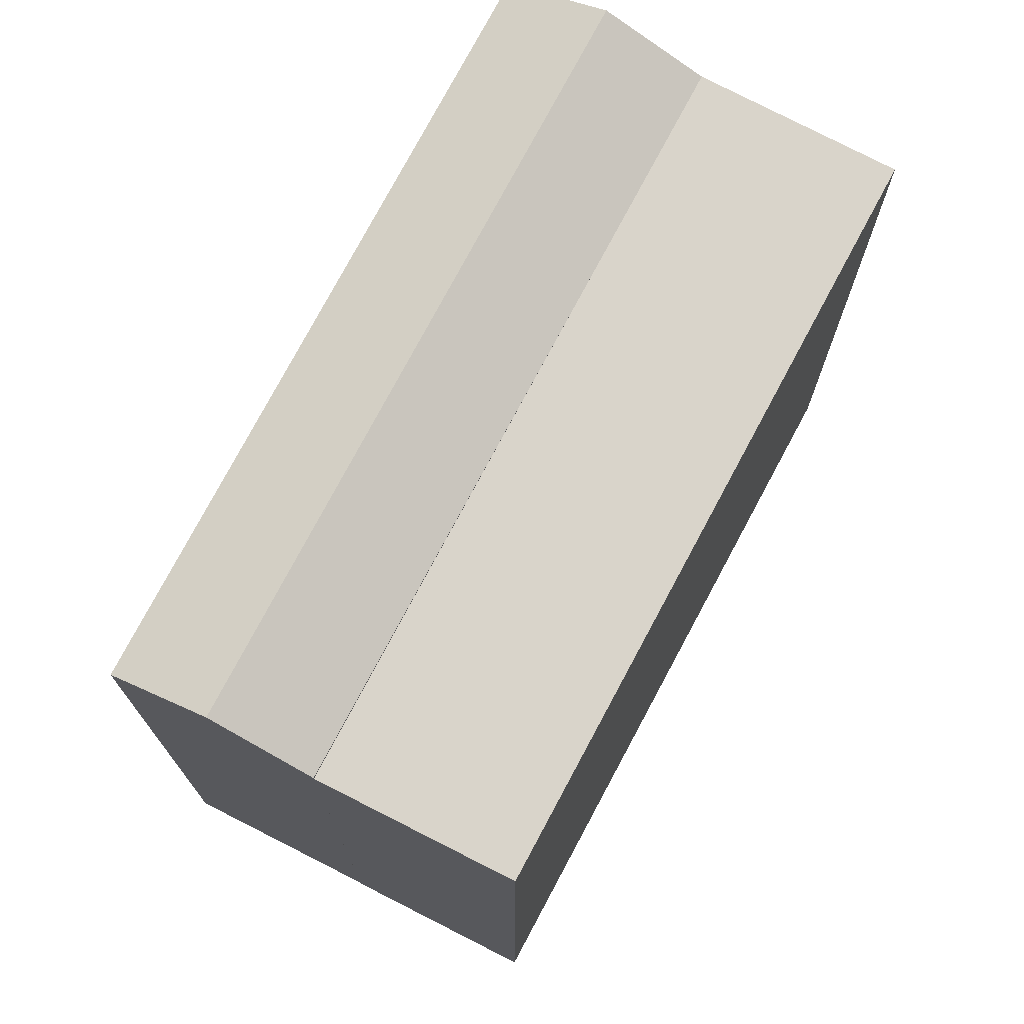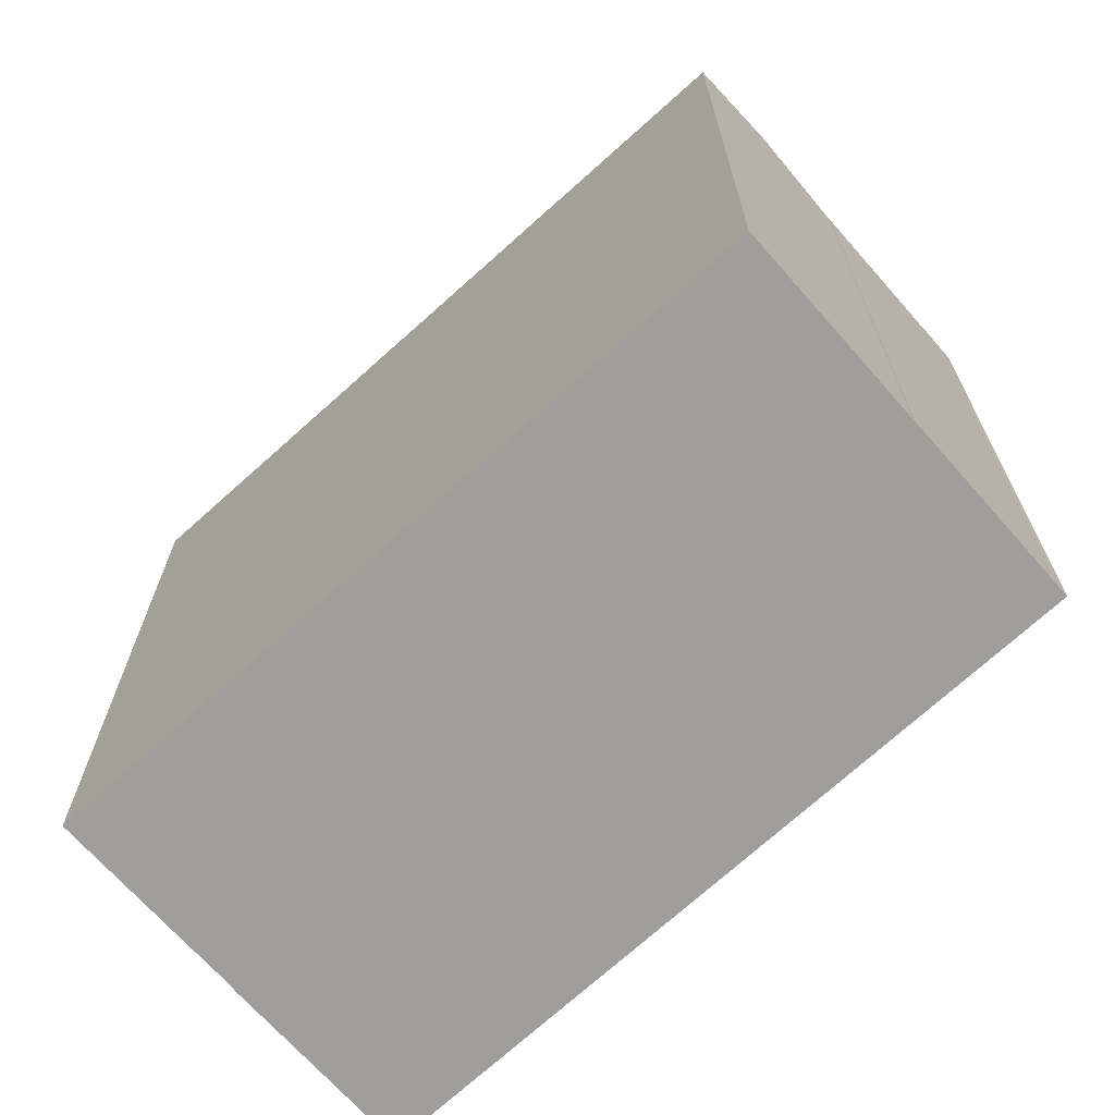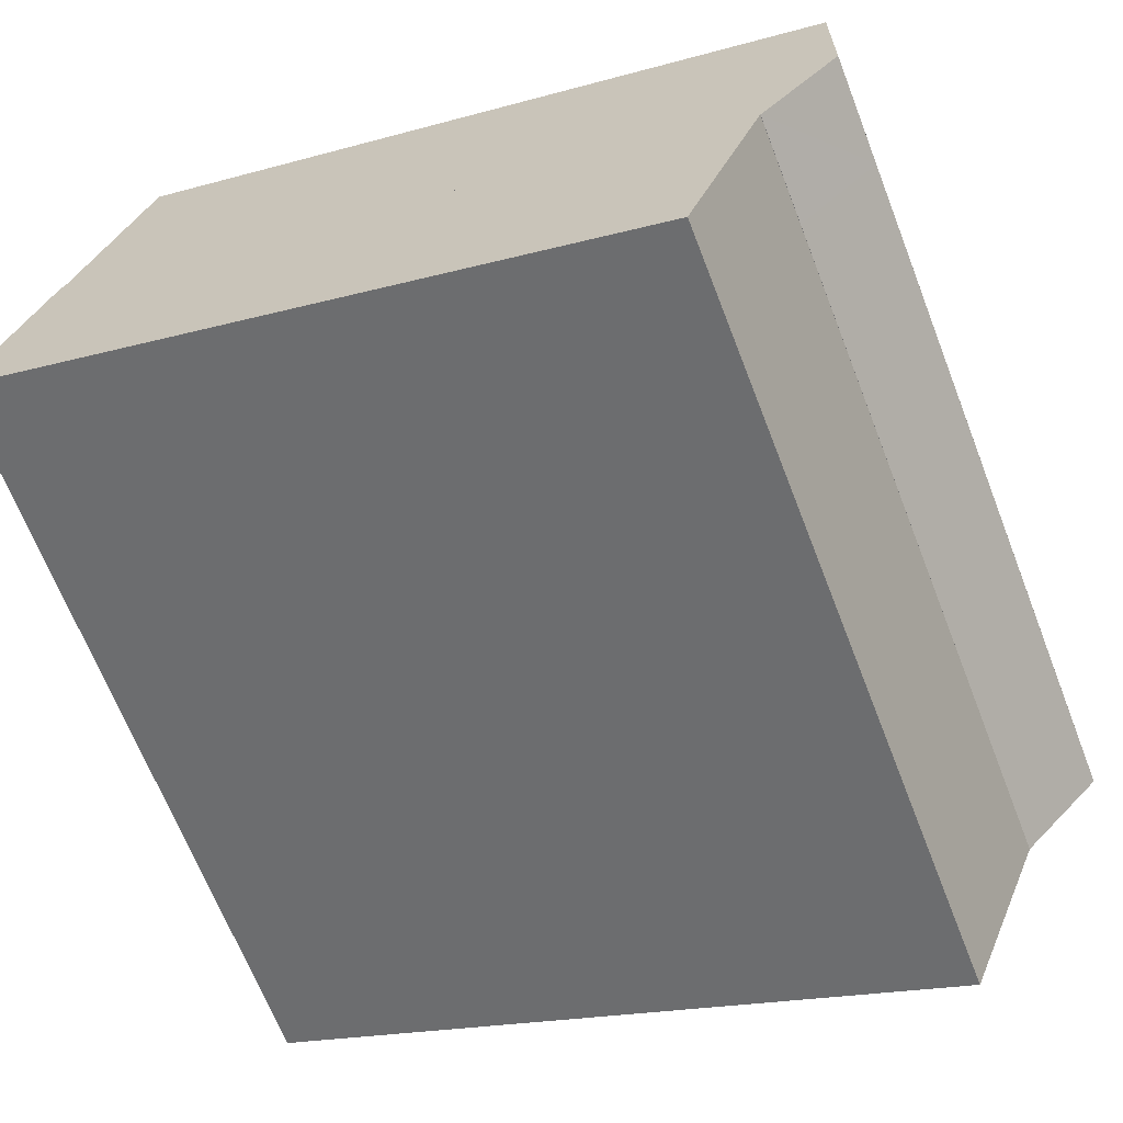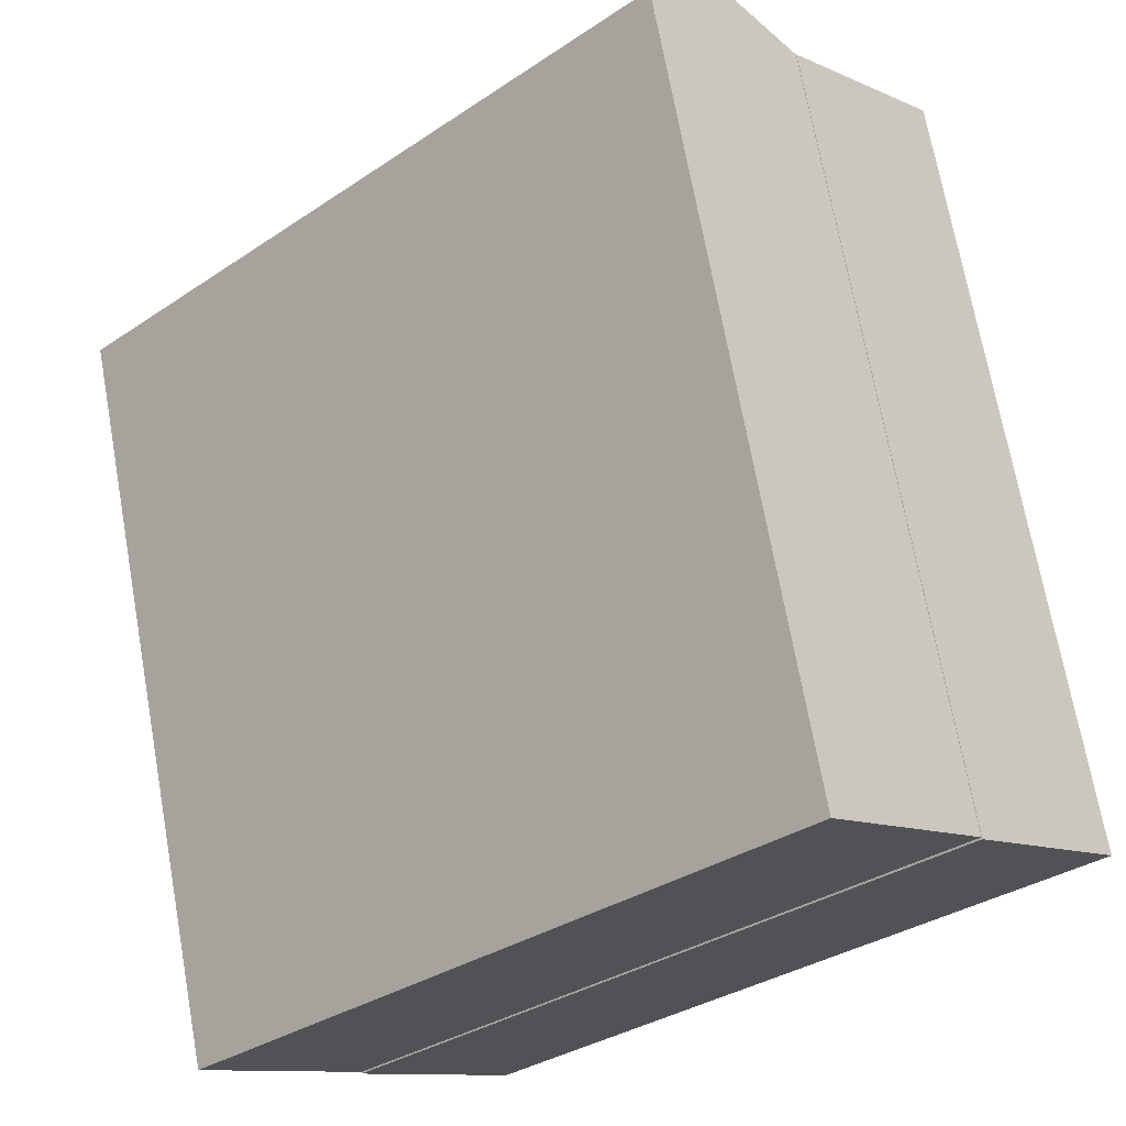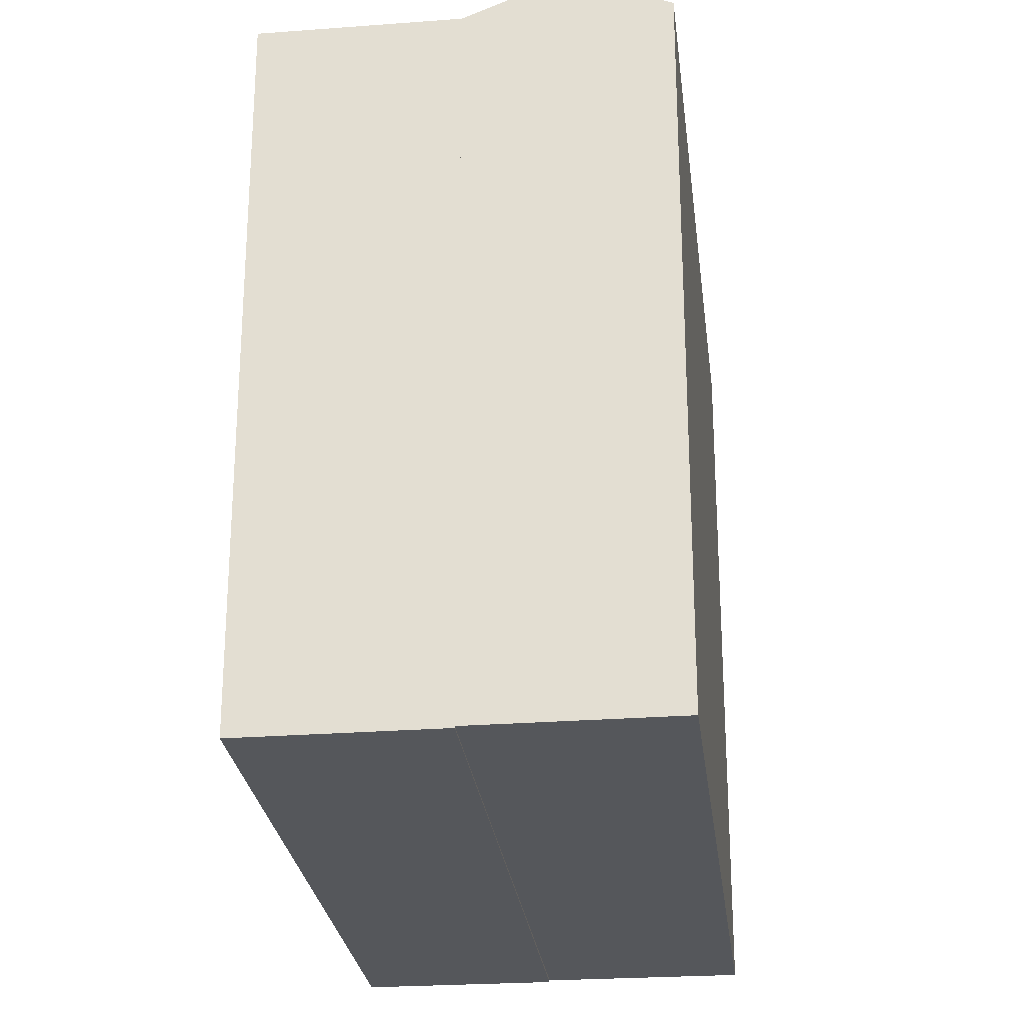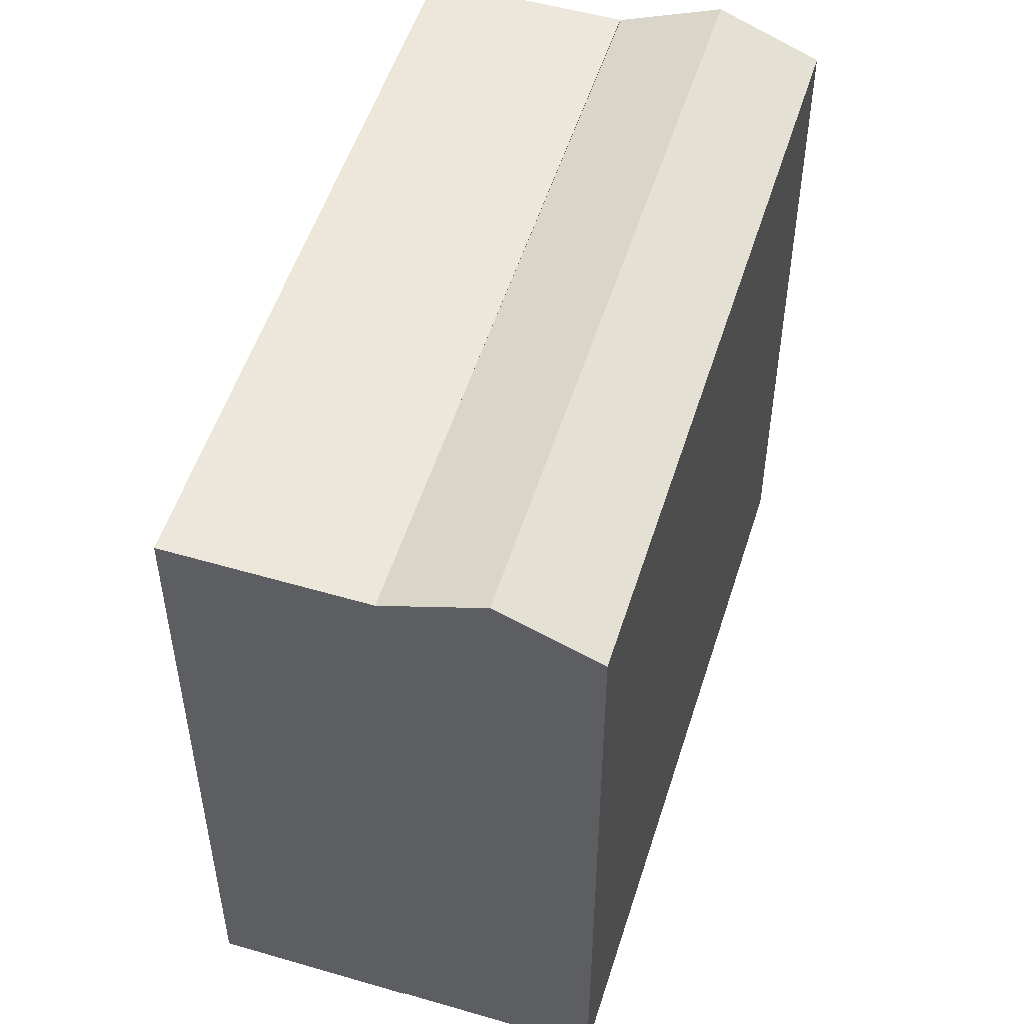
<metadata>
{"format":"obj","ext":"obj","renderer":"f3d","projection":"perspective","resolution":1024,"background":"white","views":[{"elev":74.8,"azim":74.1,"up":"+Y"},{"elev":-70.8,"azim":-1.6,"up":"+Y"},{"elev":-17.4,"azim":119.9,"up":"+Z"},{"elev":69.7,"azim":-10.2,"up":"+Z"},{"elev":-26.6,"azim":-126.9,"up":"+Y"},{"elev":53.5,"azim":-116.3,"up":"+Y"}]}
</metadata>
<code>
v  4.099 2.624e-16 -4.285
v  16.01 -9.376e-16 15.31
v  0 0 0
v  19.96 -6.769e-16 11.05
v  -2.082 0.05 2.177
v  9.76 0.05 17.63
v  -4.168 0.05 4.357
v  0.003288 0.05 -0.003438
v  13.83 0.05 13.24
v  11.93 0.05 19.7
v  13.96 0.05 17.51
v  15.99 0.05 15.32
v  0.0004626 21.71 -0.000688
v  4.1 21.71 -4.286
v  19.96 21.71 11.05
v  16.01 21.71 15.31
v  -4.167 21.71 4.356
v  0.00375 21.71 -0.004124
v  -2.082 22.92 2.176
v  15.99 21.71 15.31
v  11.93 21.71 19.7
v  13.96 22.92 17.5
v  9.76 21.71 17.63
v  13.83 21.71 13.24
v  11.79 22.92 15.43
g defaultobject
f 1 2 3
f 2 1 4
f 5 6 7
f 6 5 8
f 6 8 9
f 6 9 10
f 10 9 11
f 11 9 12
f 13 1 3
f 1 13 14
f 1 15 4
f 15 1 14
f 4 16 2
f 16 4 15
f 17 5 7
f 5 17 8
f 8 17 18
f 18 17 19
f 20 11 12
f 11 20 10
f 10 20 21
f 21 20 22
f 7 23 17
f 23 7 21
f 21 7 10
f 10 7 6
f 18 9 8
f 9 18 12
f 12 18 24
f 12 24 20
f 16 3 2
f 3 16 13
f 15 13 16
f 13 15 14
f 17 25 19
f 25 17 23
f 25 23 22
f 22 23 21
f 19 24 18
f 24 19 25
f 24 25 20
f 20 25 22

</code>
